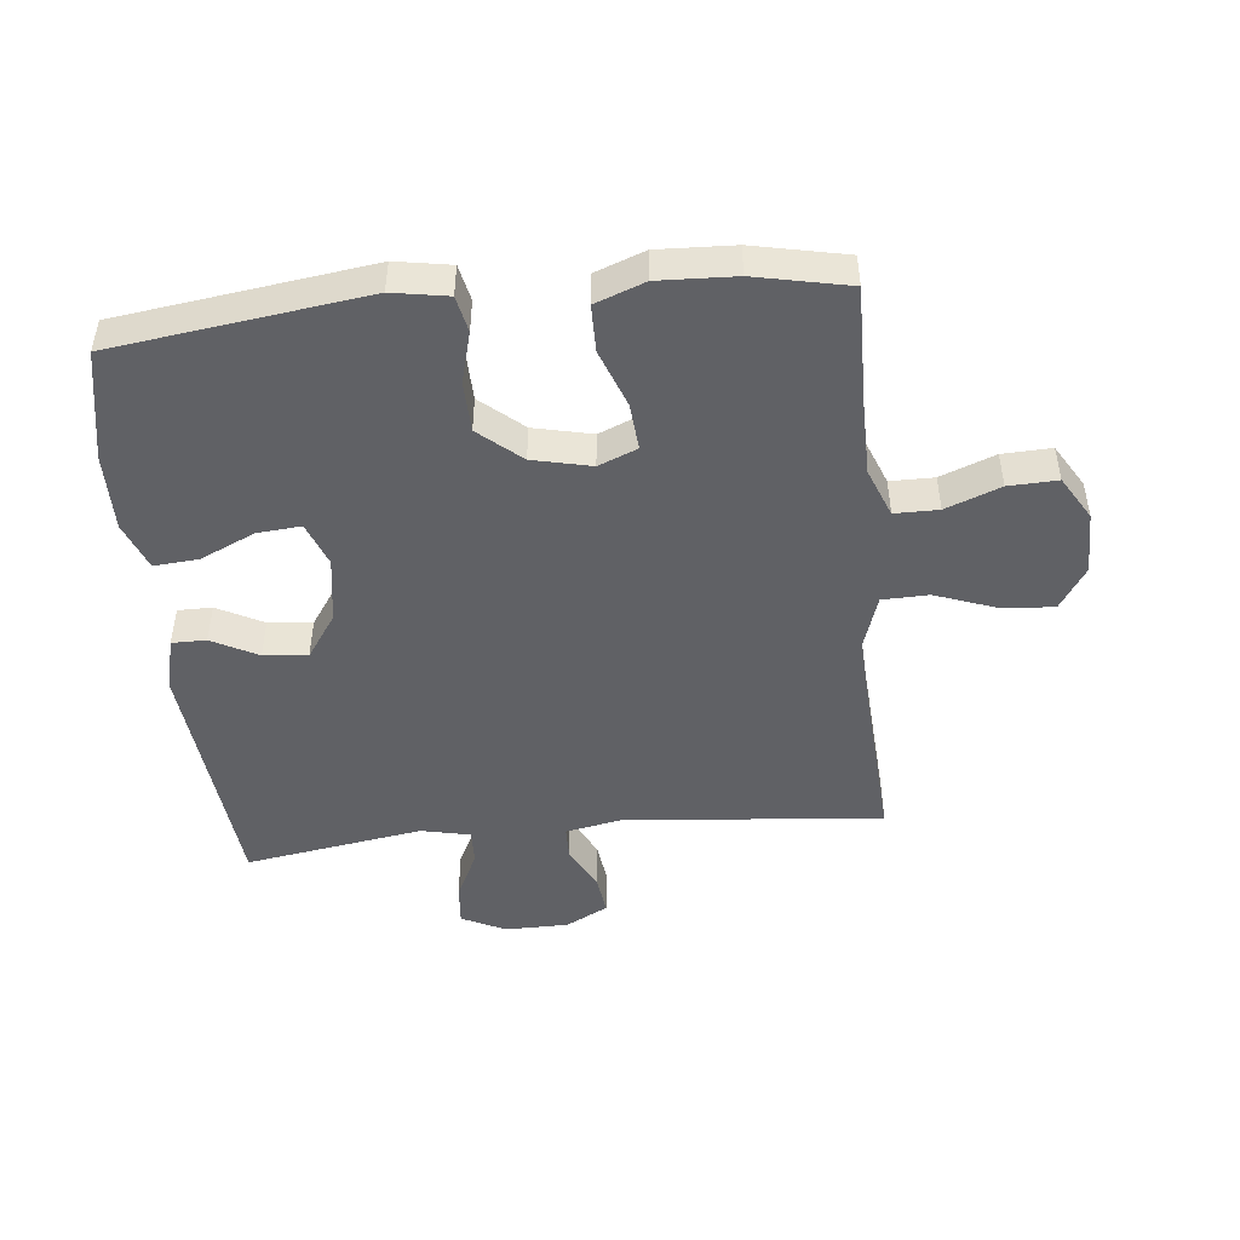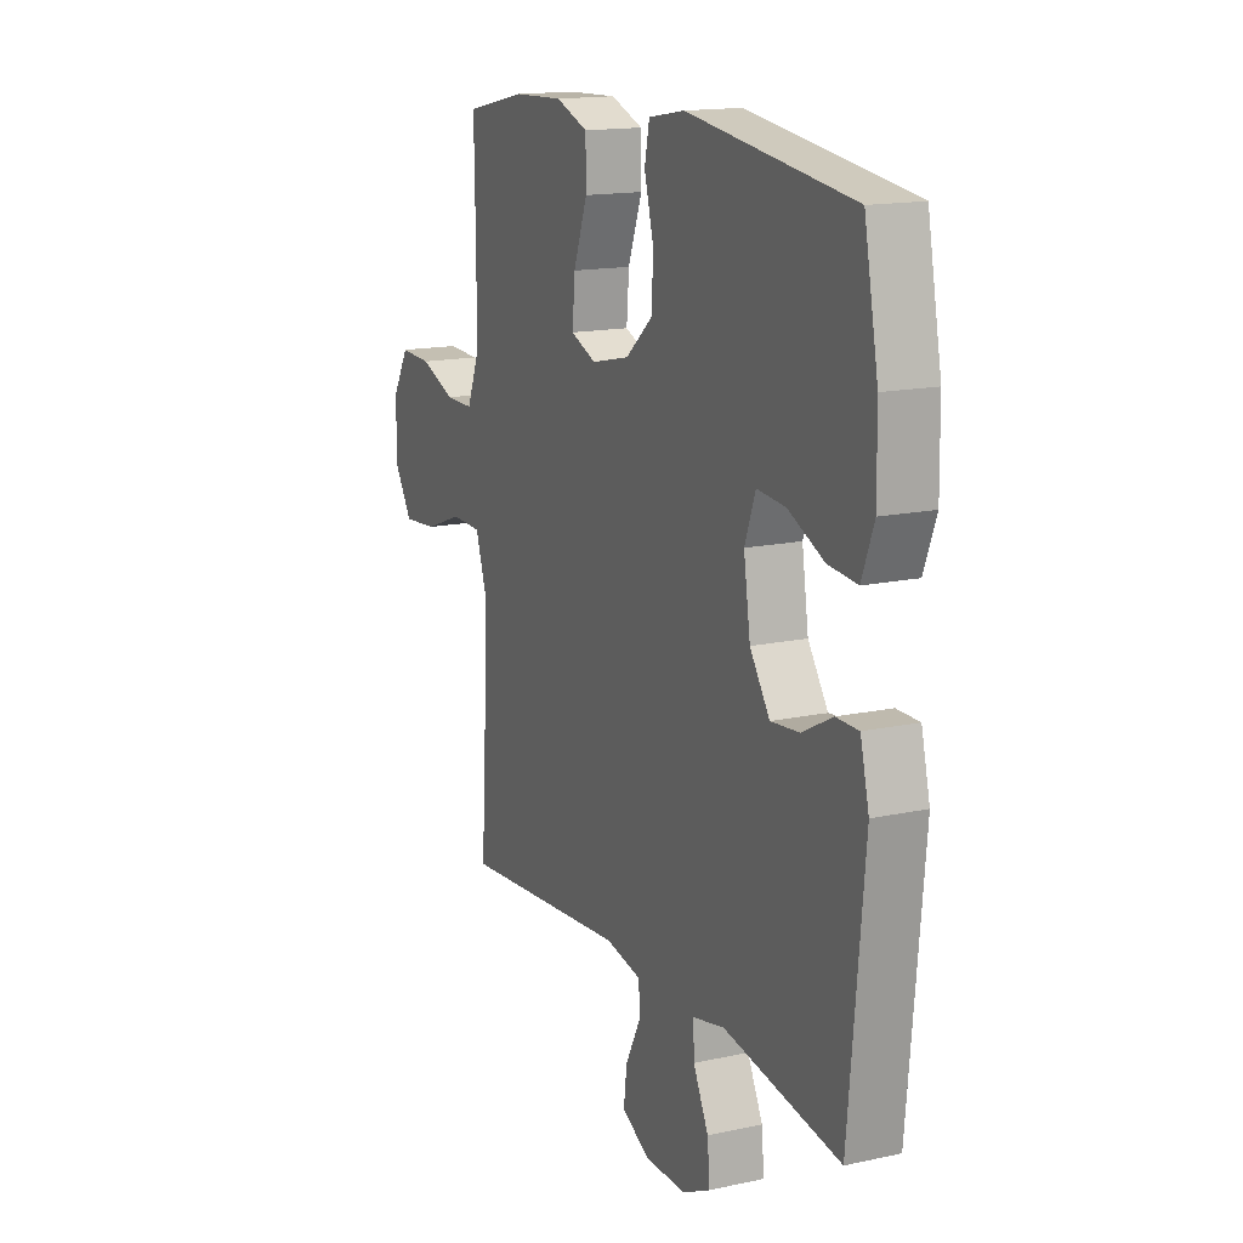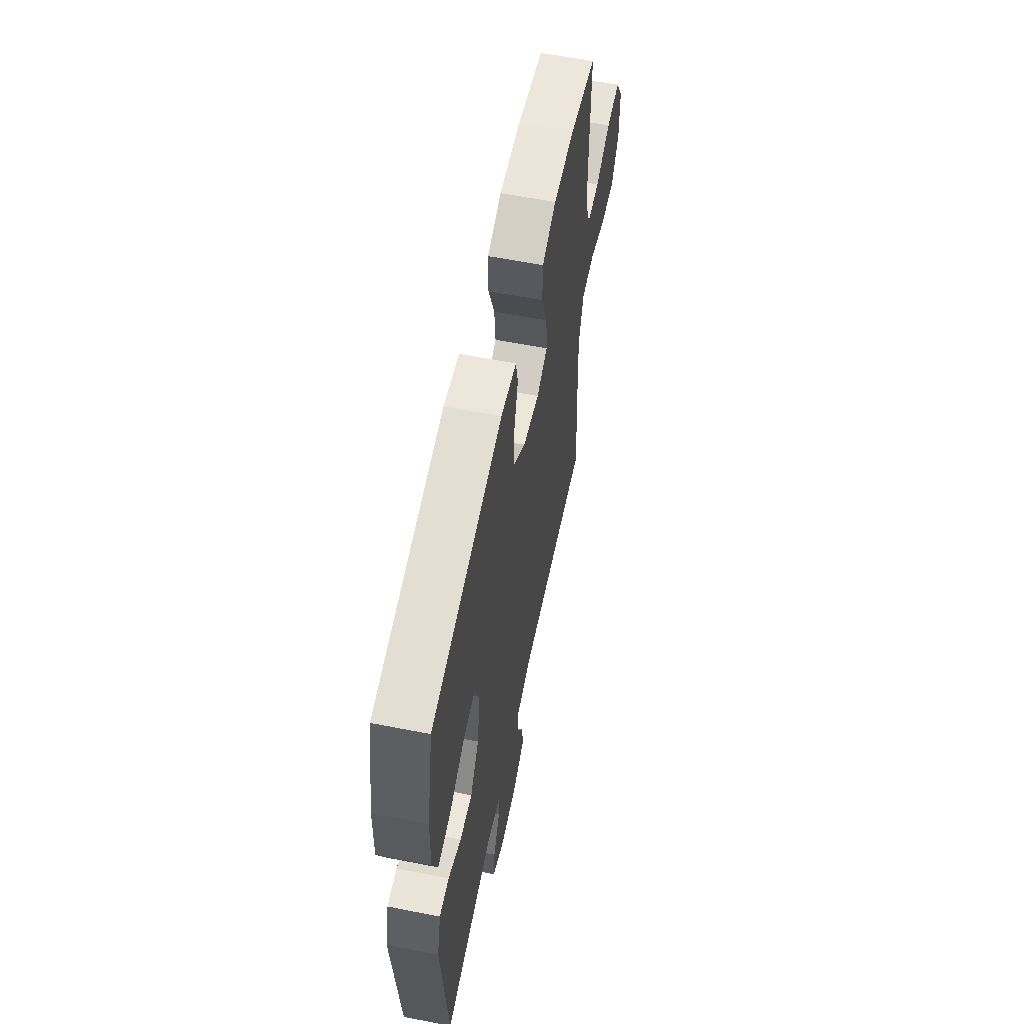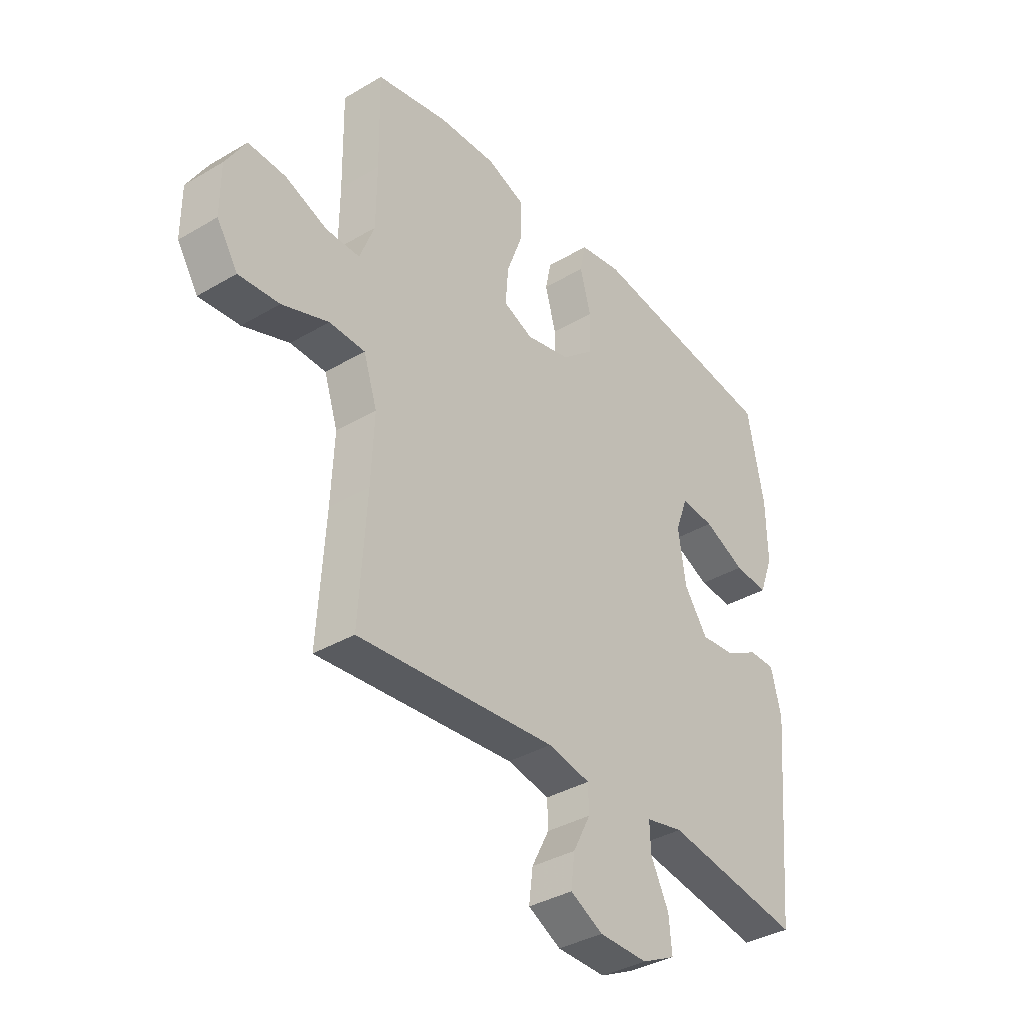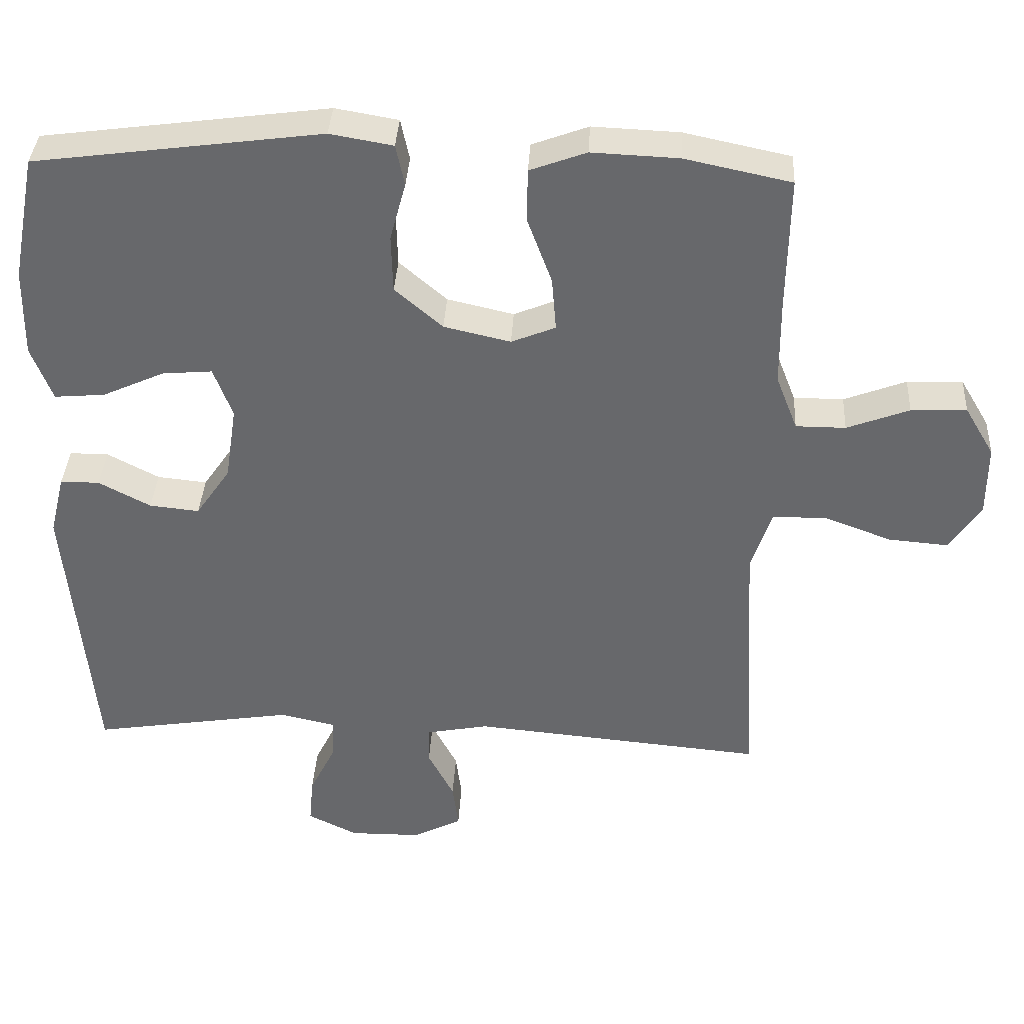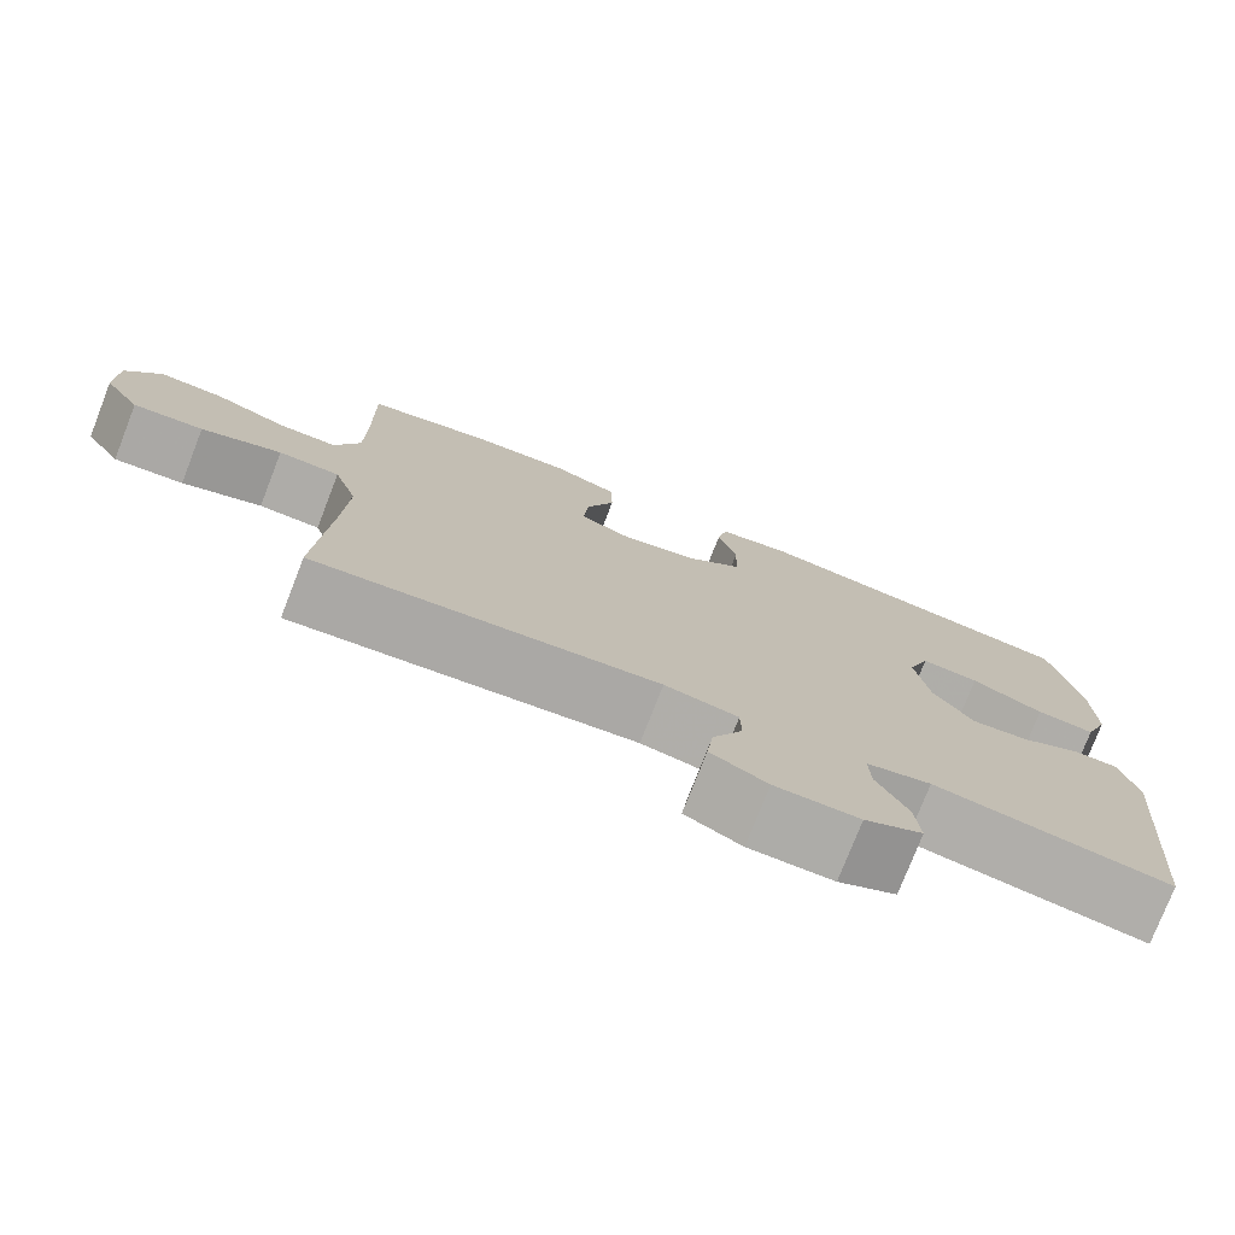
<metadata>
{"format":"obj","ext":"obj","renderer":"f3d","projection":"perspective","resolution":1024,"background":"white","views":[{"elev":-47.3,"azim":5.9,"up":"+Y"},{"elev":15.5,"azim":-114.6,"up":"+Z"},{"elev":59.5,"azim":-78.6,"up":"+Z"},{"elev":-36.8,"azim":127.4,"up":"+Z"},{"elev":37.1,"azim":3.2,"up":"+Z"},{"elev":-76.6,"azim":158.7,"up":"+Z"}]}
</metadata>
<code>
v 0.5 0.07 -0.5
v 0.093 0.07 -0.463
v 0.006 0.07 -0.48
v 0.005 0.07 -0.533
v 0.041 0.07 -0.603
v 0.049 0.07 -0.667
v -0.018 0.07 -0.702
v -0.118 0.07 -0.703
v -0.187 0.07 -0.669
v -0.181 0.07 -0.603
v -0.144 0.07 -0.528
v -0.142 0.07 -0.472
v -0.219 0.07 -0.455
v -0.5 0.07 -0.5
v -0.536 0.07 -0.106
v -0.515 0.07 -0.021
v -0.461 0.07 -0.021
v -0.389 0.07 -0.059
v -0.32 0.07 -0.066
v -0.272 0.07 0.004
v -0.256 0.07 0.108
v -0.282 0.07 0.178
v -0.351 0.07 0.172
v -0.437 0.07 0.133
v -0.507 0.07 0.127
v -0.536 0.07 0.203
v -0.534 0.07 0.325
v -0.5 0.07 0.5
v -0.104 0.07 0.553
v -0.017 0.07 0.538
v -0.005 0.07 0.481
v -0.027 0.07 0.4
v -0.025 0.07 0.32
v 0.041 0.07 0.263
v 0.133 0.07 0.242
v 0.194 0.07 0.267
v 0.188 0.07 0.341
v 0.154 0.07 0.433
v 0.155 0.07 0.507
v 0.233 0.07 0.536
v 0.353 0.07 0.531
v 0.5 0.07 0.5
v 0.497 0.07 0.315
v 0.498 0.07 0.194
v 0.528 0.07 0.117
v 0.597 0.07 0.117
v 0.683 0.07 0.15
v 0.76 0.07 0.153
v 0.801 0.07 0.084
v 0.801 0.07 -0.015
v 0.758 0.07 -0.082
v 0.675 0.07 -0.075
v 0.58 0.07 -0.04
v 0.507 0.07 -0.042
v 0.479 0.07 -0.127
v 0.485 0.07 -0.26
v 0.5 0 -0.5
v 0.093 0 -0.463
v 0.006 0 -0.48
v 0.005 0 -0.533
v 0.041 0 -0.603
v 0.049 0 -0.667
v -0.018 0 -0.702
v -0.118 0 -0.703
v -0.187 0 -0.669
v -0.181 0 -0.603
v -0.144 0 -0.528
v -0.142 0 -0.472
v -0.219 0 -0.455
v -0.5 0 -0.5
v -0.536 0 -0.106
v -0.515 0 -0.021
v -0.461 0 -0.021
v -0.389 0 -0.059
v -0.32 0 -0.066
v -0.272 0 0.004
v -0.256 0 0.108
v -0.282 0 0.178
v -0.351 0 0.172
v -0.437 0 0.133
v -0.507 0 0.127
v -0.536 0 0.203
v -0.534 0 0.325
v -0.5 0 0.5
v -0.104 0 0.553
v -0.017 0 0.538
v -0.005 0 0.481
v -0.027 0 0.4
v -0.025 0 0.32
v 0.041 0 0.263
v 0.133 0 0.242
v 0.194 0 0.267
v 0.188 0 0.341
v 0.154 0 0.433
v 0.155 0 0.507
v 0.233 0 0.536
v 0.353 0 0.531
v 0.5 0 0.5
v 0.497 0 0.315
v 0.498 0 0.194
v 0.528 0 0.117
v 0.597 0 0.117
v 0.683 0 0.15
v 0.76 0 0.153
v 0.801 0 0.084
v 0.801 0 -0.015
v 0.758 0 -0.082
v 0.675 0 -0.075
v 0.58 0 -0.04
v 0.507 0 -0.042
v 0.479 0 -0.127
v 0.485 0 -0.26
f 51 52 53
f 50 51 53
f 49 50 53
f 48 49 53
f 47 48 53
f 46 47 53
f 45 46 53 54
f 44 45 54 55
f 41 42 43
f 40 41 43
f 39 40 43
f 38 39 43
f 37 38 43
f 43 44 55
f 37 43 55
f 36 37 55
f 30 31 32
f 29 30 32
f 28 29 32
f 27 28 32
f 26 27 32
f 25 26 32
f 24 25 32
f 23 24 32
f 22 23 32 33
f 21 22 33 34
f 16 17 18
f 15 16 18
f 14 15 18
f 13 14 18
f 12 13 18 19
f 9 10 11
f 8 9 11
f 7 8 11
f 6 7 11
f 5 6 11
f 4 5 11
f 3 4 11 12
f 12 19 20
f 3 12 20
f 2 3 20
f 35 36 55 56
f 34 35 56
f 21 34 56
f 20 21 56
f 2 20 56
f 1 2 56
f 109 108 107
f 109 107 106
f 109 106 105
f 109 105 104
f 109 104 103
f 109 103 102
f 110 109 102 101
f 111 110 101 100
f 99 98 97
f 99 97 96
f 99 96 95
f 99 95 94
f 99 94 93
f 111 100 99
f 111 99 93
f 111 93 92
f 88 87 86
f 88 86 85
f 88 85 84
f 88 84 83
f 88 83 82
f 88 82 81
f 88 81 80
f 88 80 79
f 89 88 79 78
f 90 89 78 77
f 74 73 72
f 74 72 71
f 74 71 70
f 74 70 69
f 75 74 69 68
f 67 66 65
f 67 65 64
f 67 64 63
f 67 63 62
f 67 62 61
f 67 61 60
f 68 67 60 59
f 76 75 68
f 76 68 59
f 76 59 58
f 112 111 92 91
f 112 91 90
f 112 90 77
f 112 77 76
f 112 76 58
f 112 58 57
f 1 57 58 2
f 2 58 59 3
f 3 59 60 4
f 4 60 61 5
f 5 61 62 6
f 6 62 63 7
f 7 63 64 8
f 8 64 65 9
f 9 65 66 10
f 10 66 67 11
f 11 67 68 12
f 12 68 69 13
f 13 69 70 14
f 14 70 71 15
f 15 71 72 16
f 16 72 73 17
f 17 73 74 18
f 18 74 75 19
f 19 75 76 20
f 20 76 77 21
f 21 77 78 22
f 22 78 79 23
f 23 79 80 24
f 24 80 81 25
f 25 81 82 26
f 26 82 83 27
f 27 83 84 28
f 28 84 85 29
f 29 85 86 30
f 30 86 87 31
f 31 87 88 32
f 32 88 89 33
f 33 89 90 34
f 34 90 91 35
f 35 91 92 36
f 36 92 93 37
f 37 93 94 38
f 38 94 95 39
f 39 95 96 40
f 40 96 97 41
f 41 97 98 42
f 42 98 99 43
f 43 99 100 44
f 44 100 101 45
f 45 101 102 46
f 46 102 103 47
f 47 103 104 48
f 48 104 105 49
f 49 105 106 50
f 50 106 107 51
f 51 107 108 52
f 52 108 109 53
f 53 109 110 54
f 54 110 111 55
f 55 111 112 56
f 56 112 57 1

</code>
